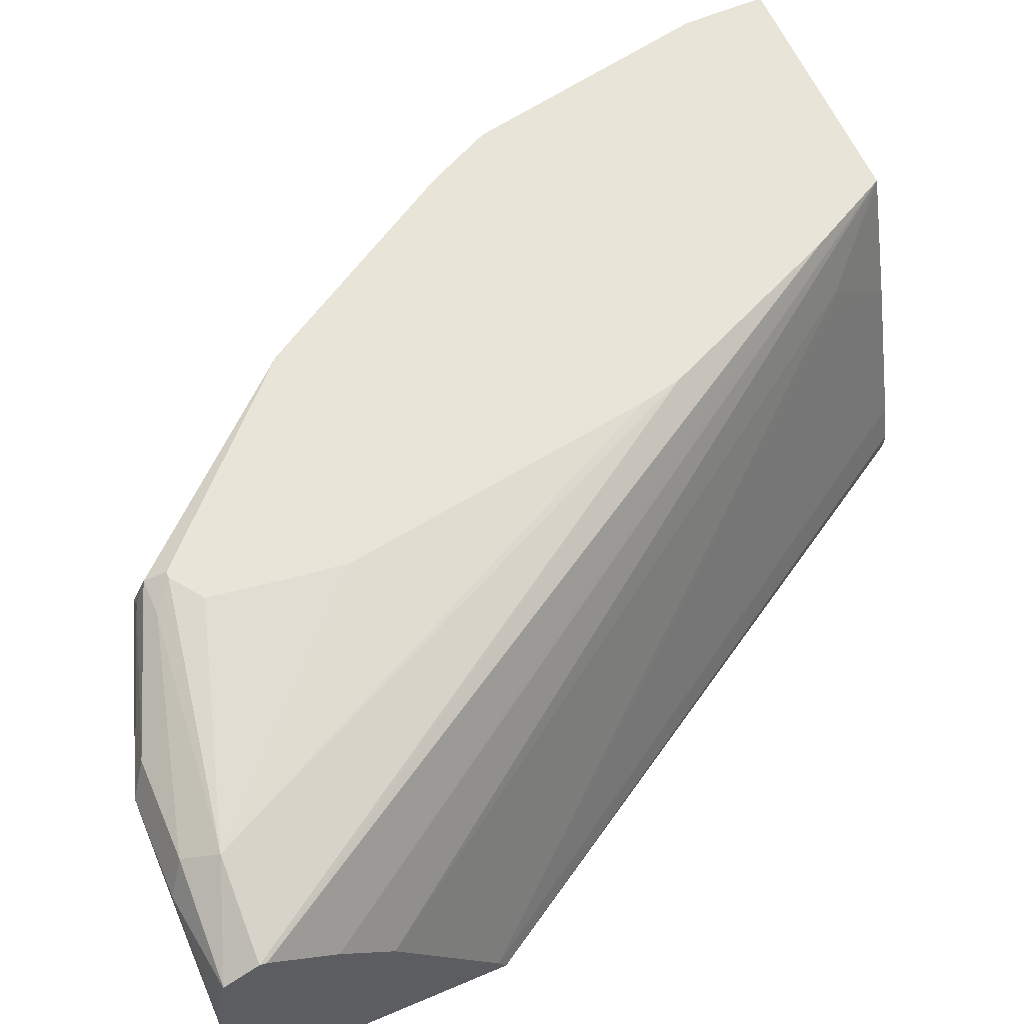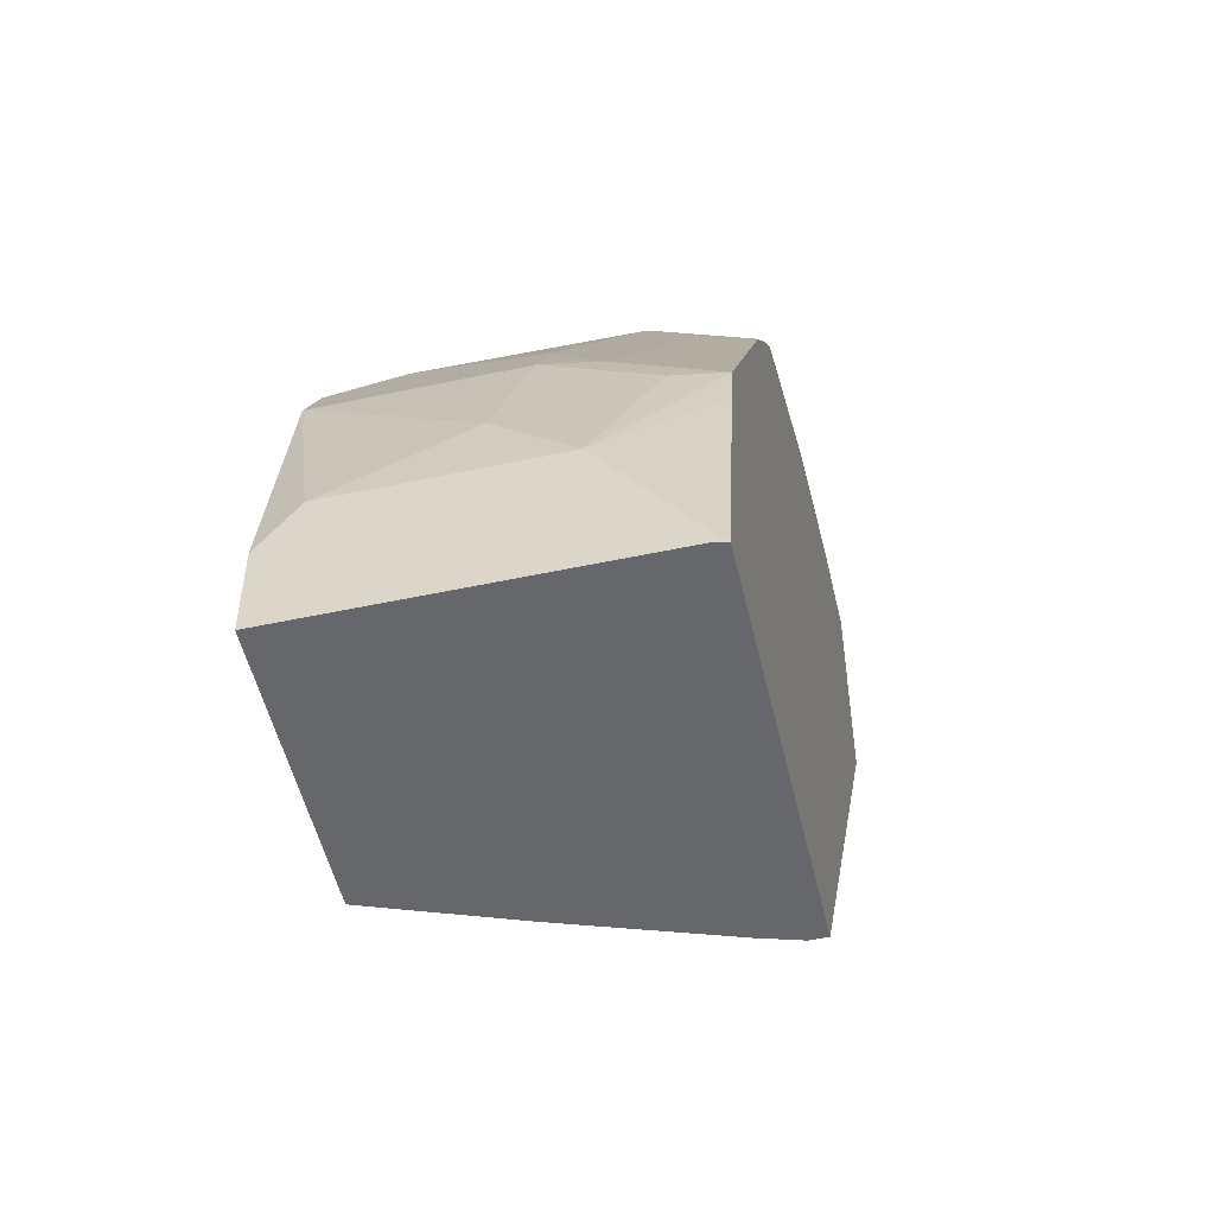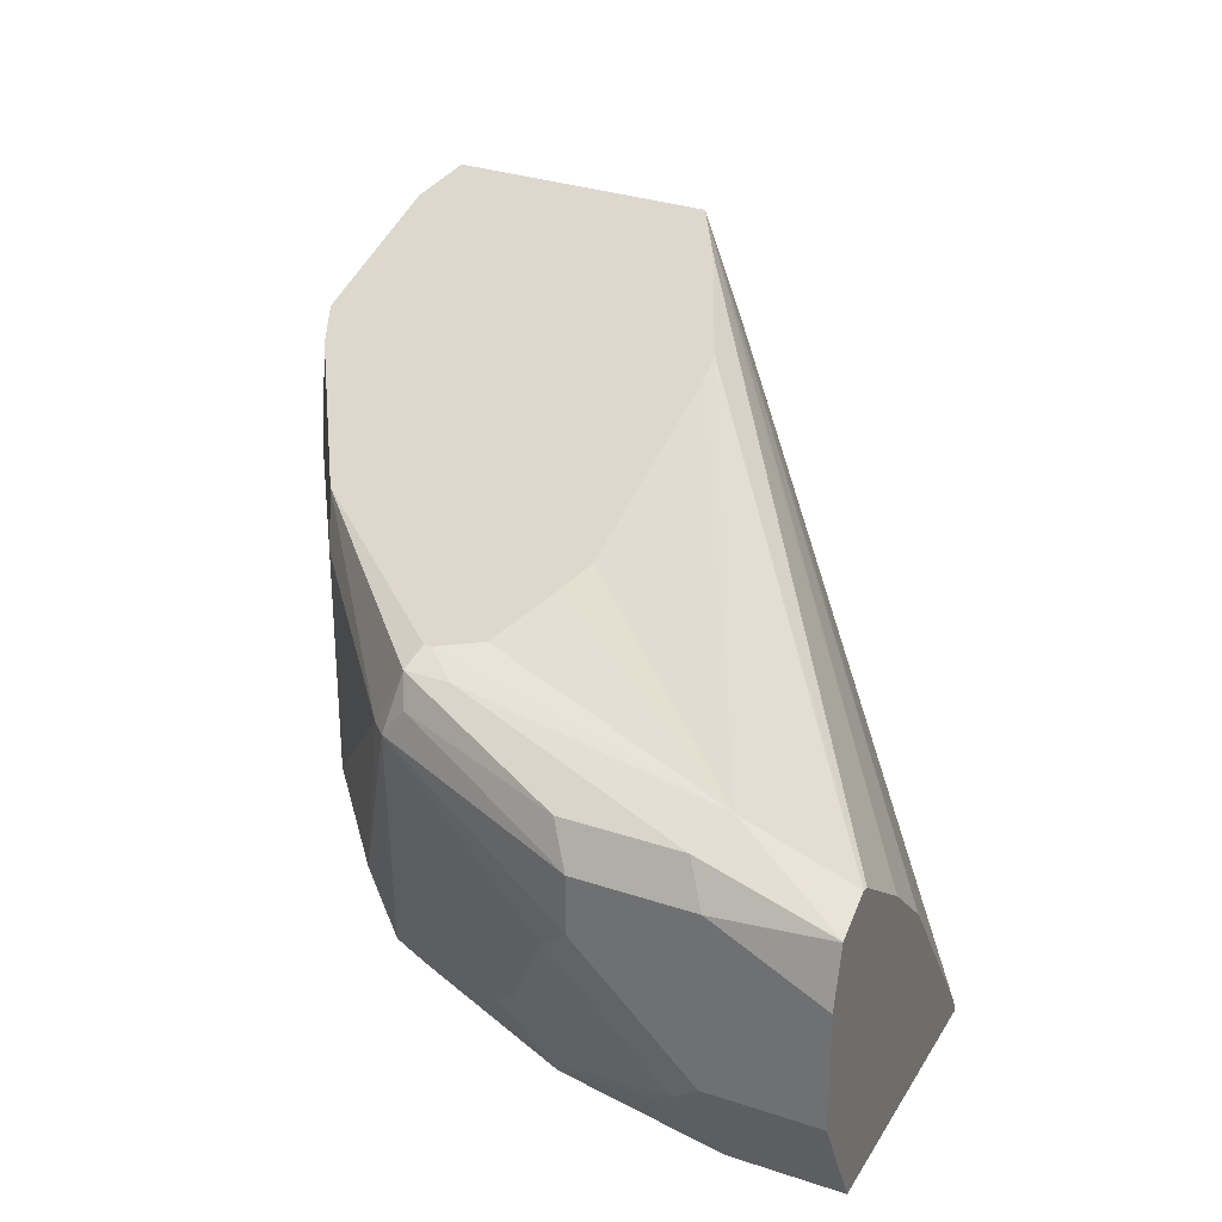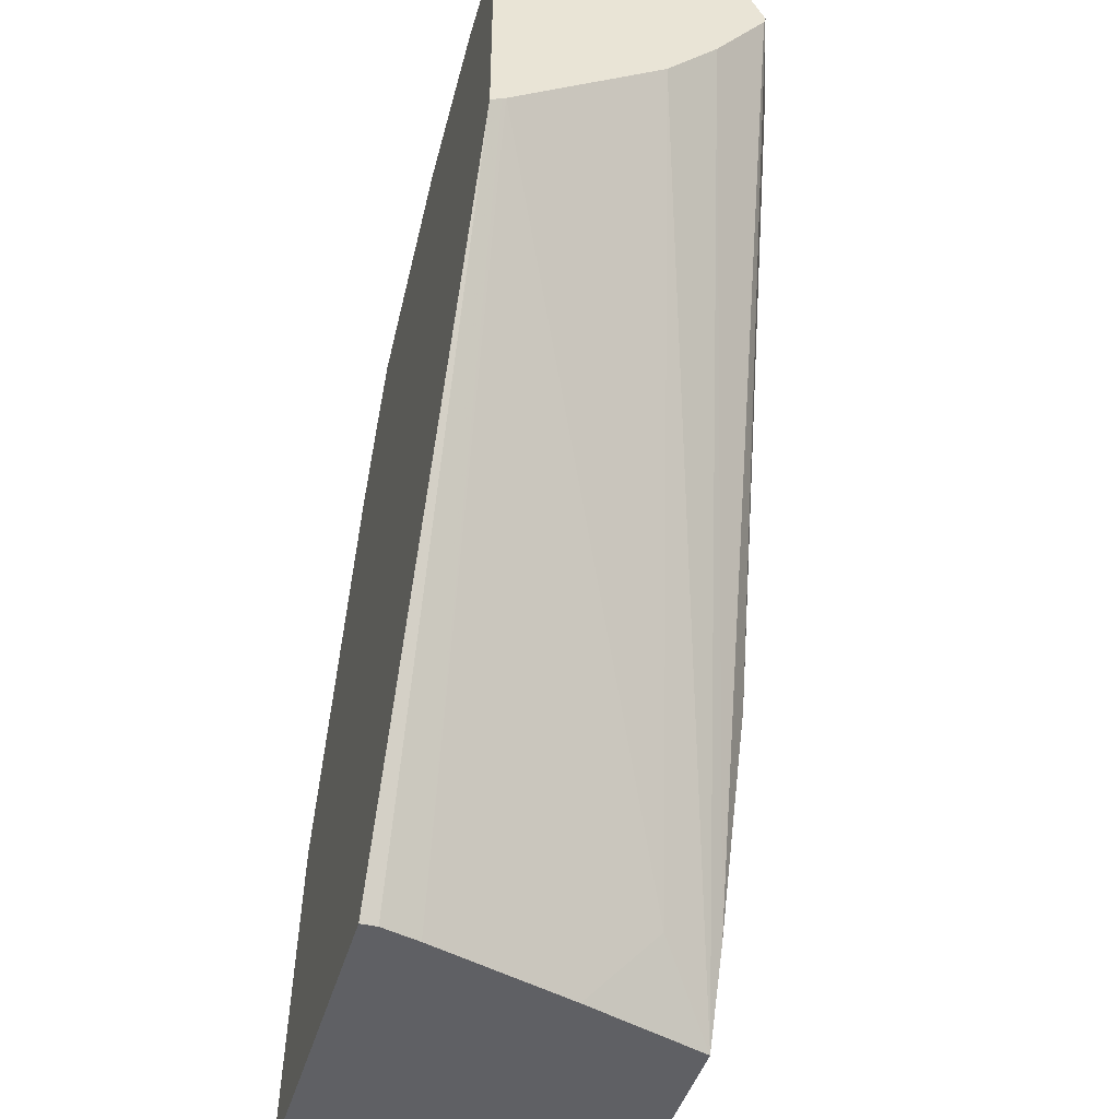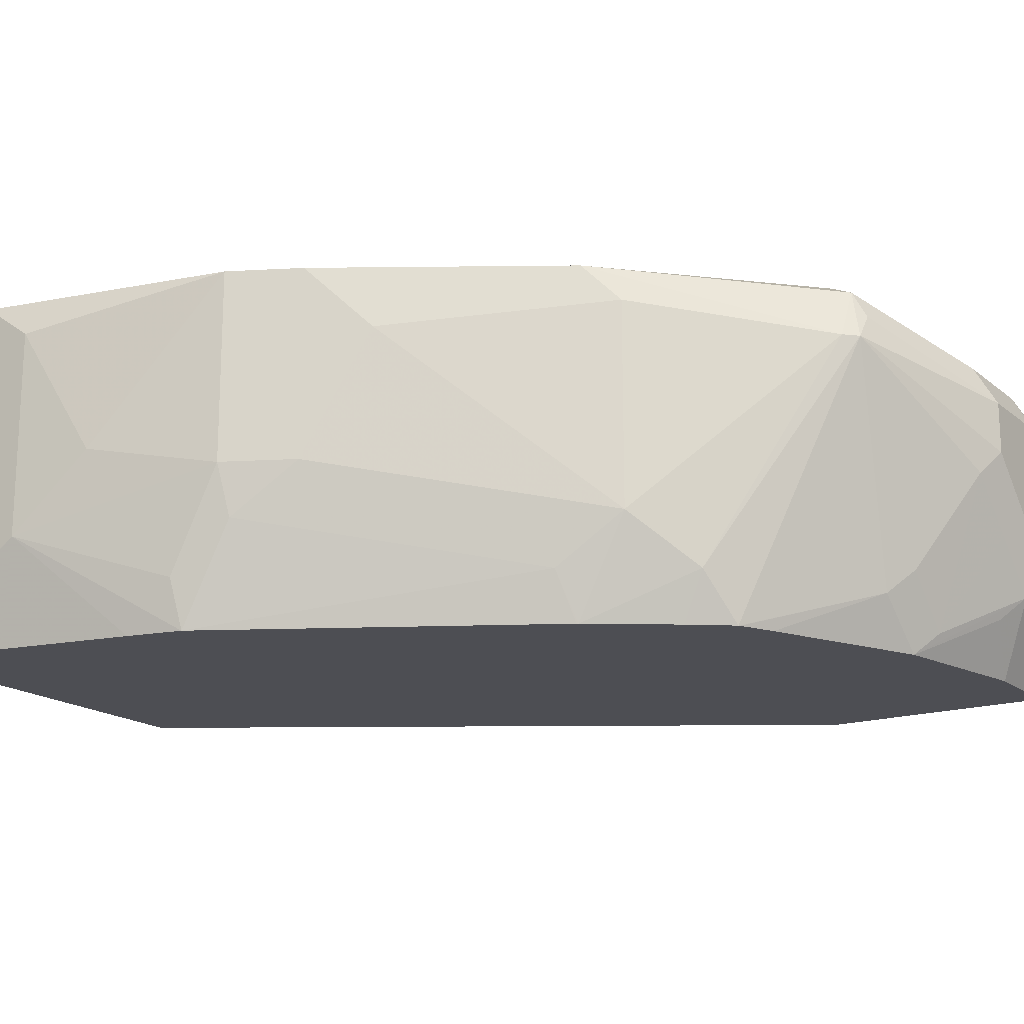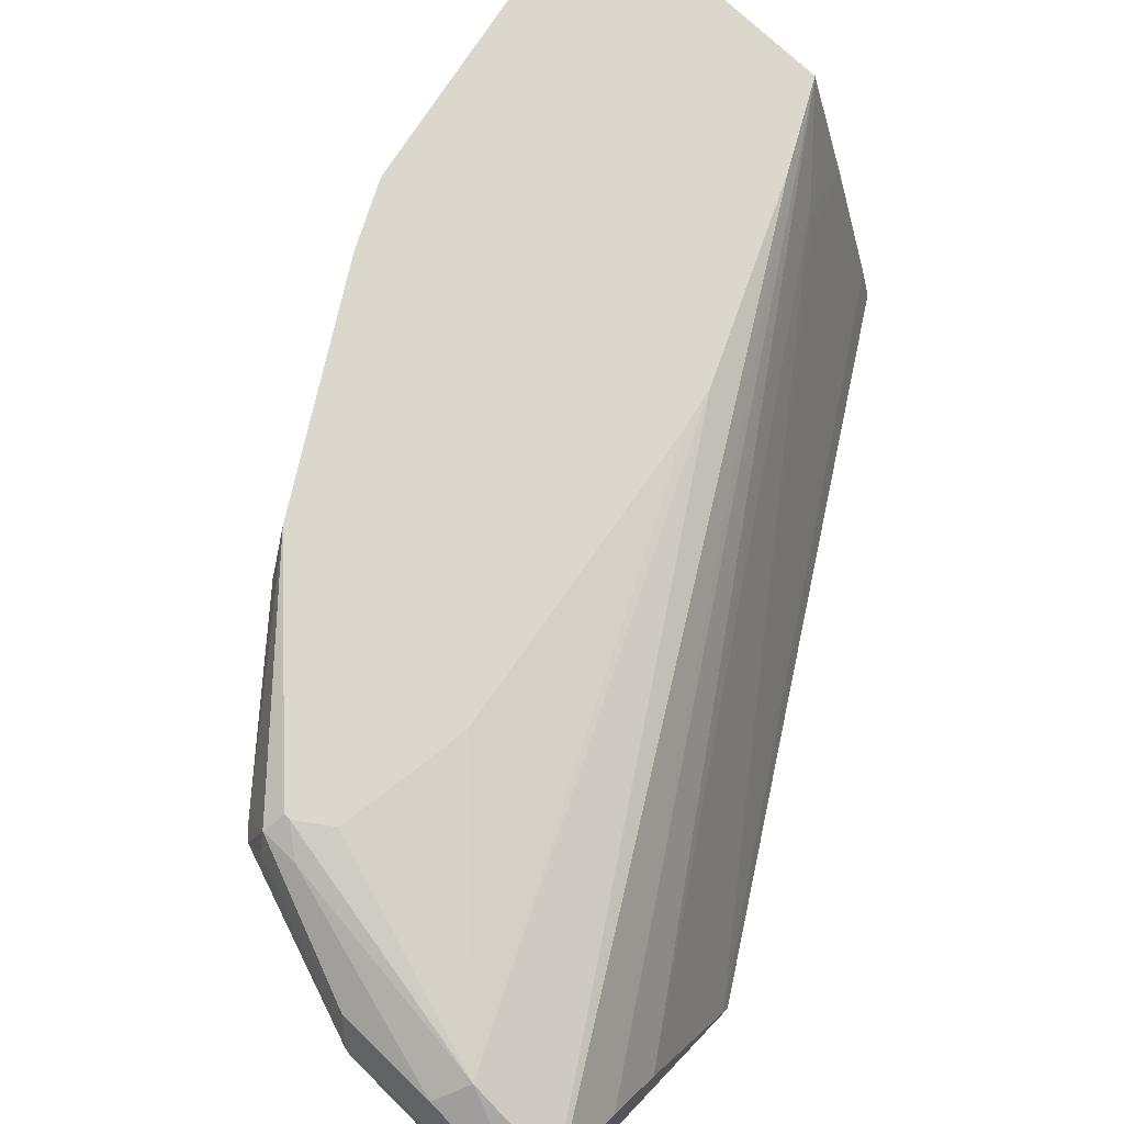
<metadata>
{"format":"obj","ext":"obj","renderer":"f3d","projection":"perspective","resolution":1024,"background":"white","views":[{"elev":60.3,"azim":66.5,"up":"+Y"},{"elev":-52.1,"azim":-77.0,"up":"+Z"},{"elev":31.2,"azim":25.6,"up":"+Y"},{"elev":-43.4,"azim":74.4,"up":"+Z"},{"elev":-17.3,"azim":-57.1,"up":"+Y"},{"elev":73.2,"azim":43.8,"up":"+Y"}]}
</metadata>
<code>
v 0.09653 0.1975 0.3951
v 0.09653 0.158 0.3951
v 0.09653 0.2173 0.3902
v 0.05925 0.2173 0.3951
v 0.05925 0.158 0.3951
v 0.09653 0.1302 0.3812
v 0.09653 0.2175 0.3901
v 0.05266 0.2304 0.3885
v 0.01973 0.2173 0.3951
v 0.03948 0.1778 0.3951
v 0.02961 0.1679 0.3901
v 0.04938 0.1482 0.3901
v 0.05925 0.1193 0.3757
v 0.09653 0.1193 0.3757
v 0.09653 0.2176 0.39
v 0.01314 0.2304 0.3885
v 0.05925 0.237 0.3753
v -0.02963 0.2469 0.3654
v 0.01973 0.1975 0.3951
v -0.04198 0.237 0.3704
v -0.04941 0.2272 0.3704
v 0.00986 0.1876 0.3901
v 0.00986 0.1284 0.3704
v 0.0007636 0.1193 0.3635
v 0.03948 0.1383 0.3827
v 0.09653 0.1193 0.2868
v 0.09653 0.2246 0.3764
v -0.04446 0.2469 0.3654
v -0.01976 0.2511 0.2963
v -0.02186 0.2511 0.3136
v -0.02722 0.2511 0.3481
v -0.04005 0.2511 0.3571
v -0.04305 0.2511 0.1563
v -0.03954 0.2511 0.1721
v -0.0543 0.2272 0.3654
v -0.08559 0.1383 0.3226
v -0.07241 0.1193 0.3292
v -0.01976 0.1383 0.363
v -0.009887 0.1482 0.3704
v -0.05874 0.1193 0.3361
v 0.09653 0.1236 0.289
v -0.05197 0.1193 0.04574
v -0.05197 0.1258 0.04574
v -0.05655 0.141 0.04574
v 0.09653 0.2239 0.3739
v -0.04239 0.2511 0.3571
v -0.1119 0.2511 0.2897
v -0.07756 0.2511 0.07973
v -0.1053 0.237 0.3029
v -0.1053 0.158 0.3029
v -0.1053 0.1193 0.2835
v -0.08401 0.1193 0.3139
v -0.07189 0.1193 0.3295
v 0.09653 0.1251 0.2897
v -0.1963 0.1193 0.04574
v -0.07172 0.1851 0.04574
v 0.09653 0.2041 0.349
v -0.1646 0.2511 0.2041
v -0.1531 0.2272 0.2271
v -0.09564 0.2511 0.04574
v -0.1136 0.1383 0.279
v -0.1646 0.1778 0.2041
v -0.1728 0.158 0.1803
v -0.1056 0.1193 0.283
v 0.09653 0.1844 0.3292
v -0.06418 0.2173 0.07655
v -0.06913 0.2272 0.07409
v -0.1975 0.158 0.09878
v -0.1975 0.1248 0.04574
v -0.1778 0.1193 0.1391
v -0.07678 0.1997 0.04574
v -0.1712 0.2511 0.191
v -0.1975 0.2511 0.04574
v -0.173 0.1193 0.1604
v -0.1712 0.1778 0.191
v -0.1778 0.1778 0.1778
v -0.1975 0.237 0.09878
v -0.1778 0.1383 0.158
v -0.1926 0.1876 0.1284
v -0.1731 0.2511 0.1872
v -0.1975 0.2511 0.07905
v -0.1778 0.2511 0.1778
f 36 50 51
f 36 51 52
f 36 52 37
f 37 53 38
f 38 53 40
f 41 44 54
f 42 55 69
f 47 58 59
f 42 73 60
f 42 60 71
f 42 71 56
f 42 56 44
f 42 44 43
f 44 56 54
f 45 57 48
f 35 50 36
f 42 69 73
f 35 49 50
f 29 80 72
f 35 47 49
f 47 59 49
f 28 46 47
f 28 47 35
f 29 34 33
f 29 33 48
f 29 48 60
f 29 60 73
f 29 73 81
f 29 81 82
f 29 82 80
f 29 72 58
f 29 58 47
f 29 47 46
f 29 46 32
f 29 32 31
f 29 31 30
f 33 45 48
f 27 45 33
f 48 57 60
f 62 75 63
f 50 61 51
f 68 77 81
f 68 81 73
f 68 73 69
f 68 70 74
f 68 74 78
f 68 78 76
f 68 76 79
f 66 71 67
f 68 79 77
f 74 76 78
f 75 80 76
f 76 80 82
f 76 82 79
f 77 79 82
f 77 82 81
f 26 44 41
f 72 80 75
f 63 76 74
f 63 75 76
f 61 74 64
f 50 59 62
f 50 62 63
f 50 63 61
f 51 61 64
f 54 56 66
f 54 66 67
f 54 67 65
f 55 68 69
f 55 70 68
f 56 71 66
f 57 65 60
f 58 72 75
f 58 75 62
f 58 62 59
f 60 65 67
f 60 67 71
f 61 63 74
f 49 59 50
f 26 43 44
f 6 13 14
f 24 38 40
f 4 7 8
f 4 8 16
f 4 16 9
f 5 10 11
f 5 11 12
f 5 12 13
f 5 13 6
f 3 7 4
f 7 15 8
f 8 17 18
f 8 18 28
f 8 28 16
f 9 16 20
f 9 20 21
f 9 21 19
f 10 19 22
f 8 15 17
f 10 22 11
f 2 5 6
f 1 10 5
f 1 2 6
f 1 6 14
f 1 14 26
f 1 26 41
f 1 41 54
f 1 54 65
f 1 65 57
f 1 5 2
f 1 57 45
f 1 27 15
f 1 15 7
f 26 42 43
f 1 3 4
f 1 4 9
f 1 9 19
f 1 19 10
f 1 45 27
f 11 22 23
f 1 7 3
f 12 23 24
f 17 32 18
f 17 27 33
f 17 33 34
f 17 34 29
f 18 32 46
f 18 46 28
f 19 21 22
f 20 28 21
f 21 28 35
f 21 35 36
f 21 37 38
f 21 38 22
f 22 38 39
f 22 39 23
f 23 39 38
f 23 38 24
f 11 23 12
f 17 31 32
f 17 30 31
f 21 36 37
f 16 28 20
f 12 24 25
f 17 29 30
f 12 25 13
f 13 25 24
f 13 24 40
f 13 53 37
f 13 37 52
f 13 52 51
f 13 40 53
f 13 64 74
f 15 27 17
f 13 74 70
f 13 70 55
f 13 55 42
f 13 42 26
f 13 51 64
f 13 26 14

</code>
